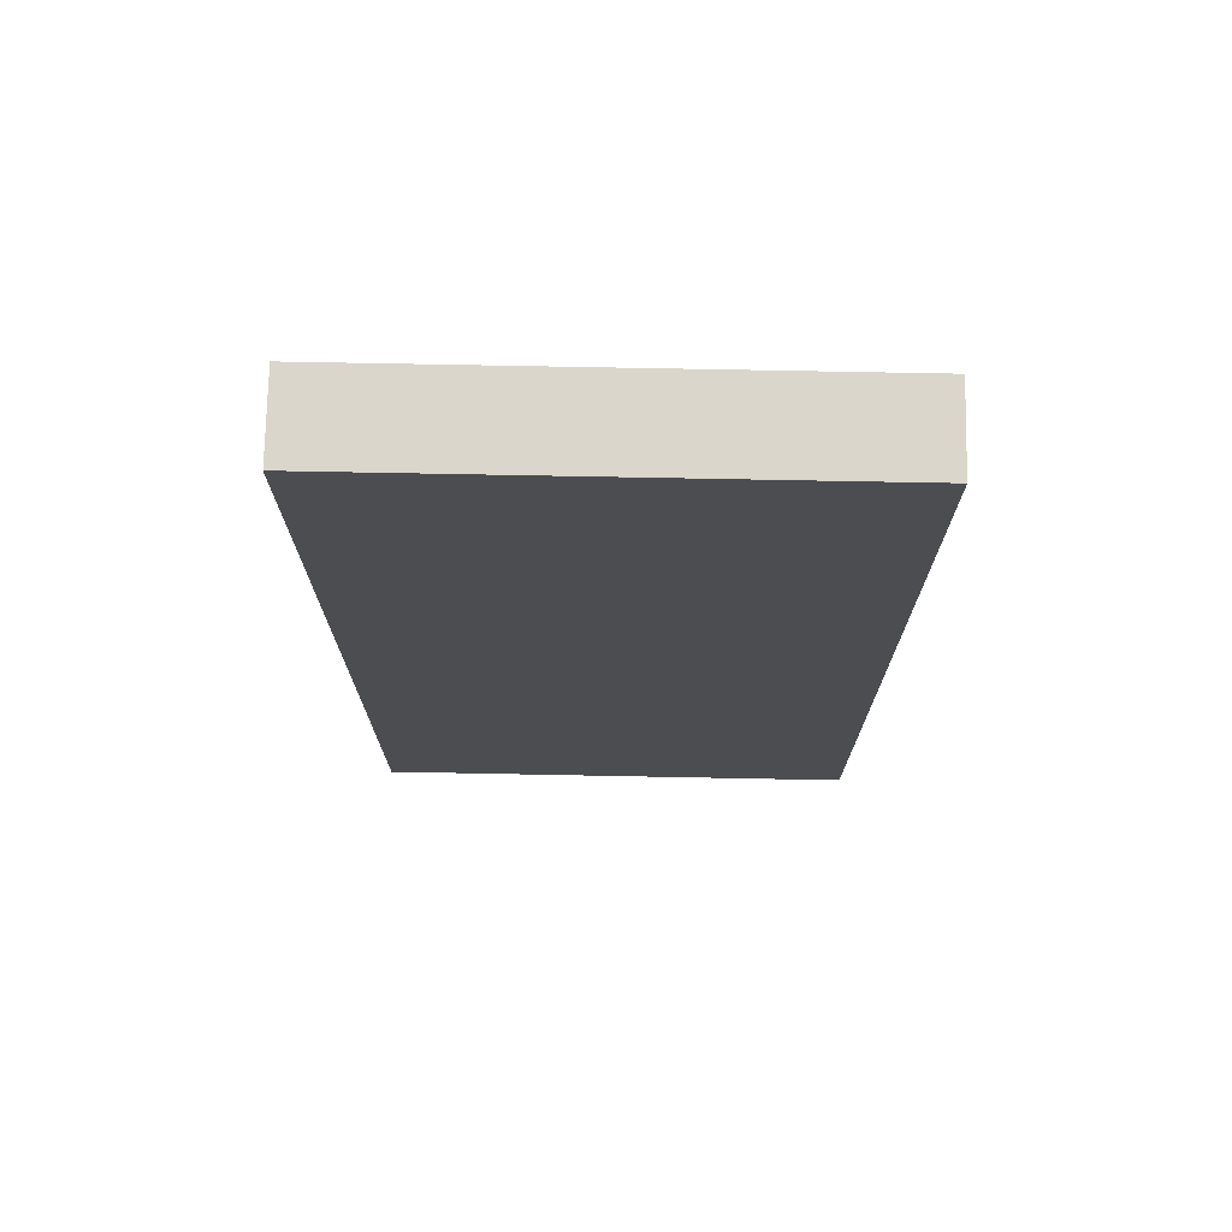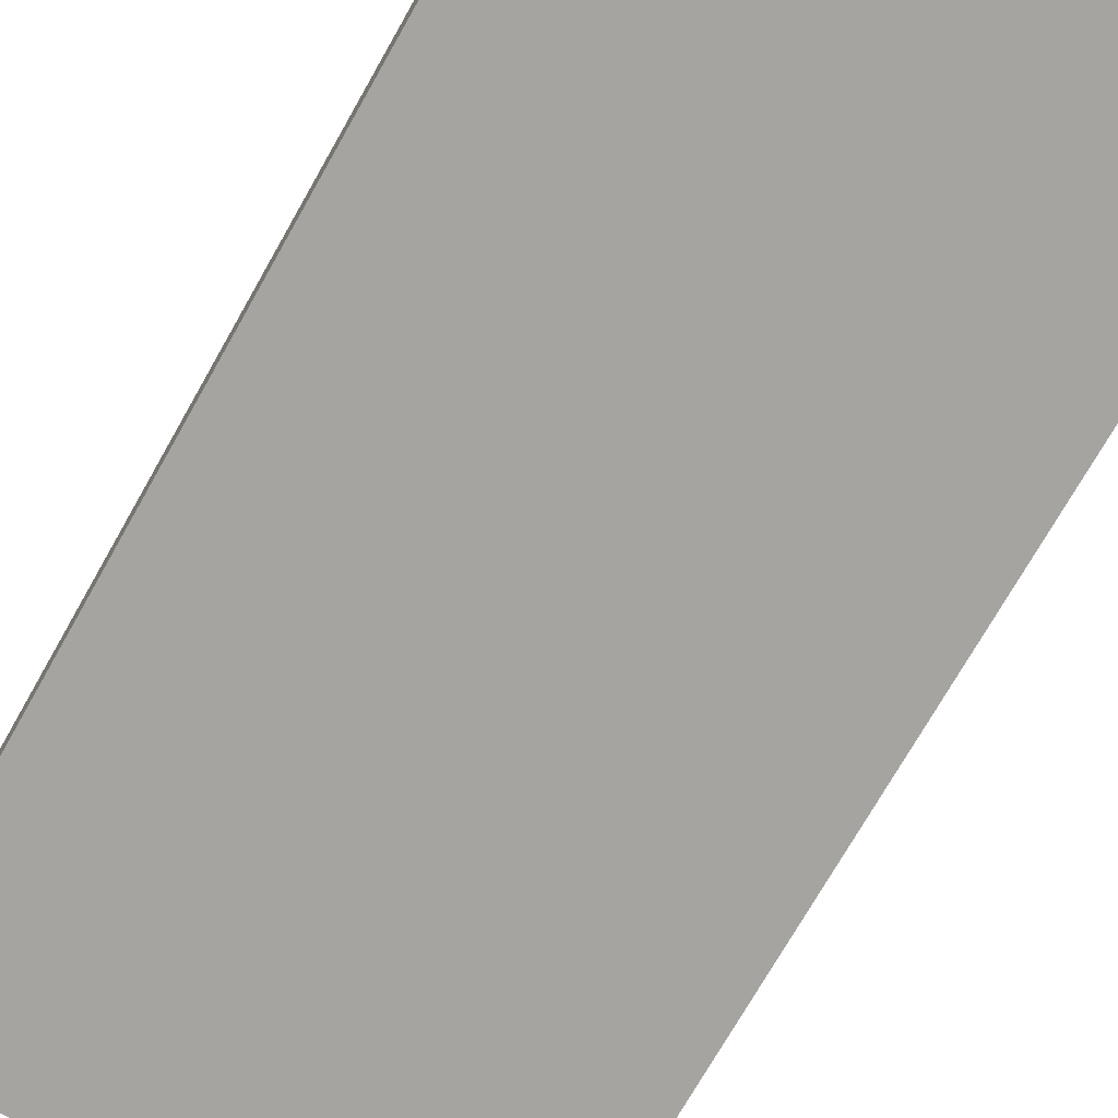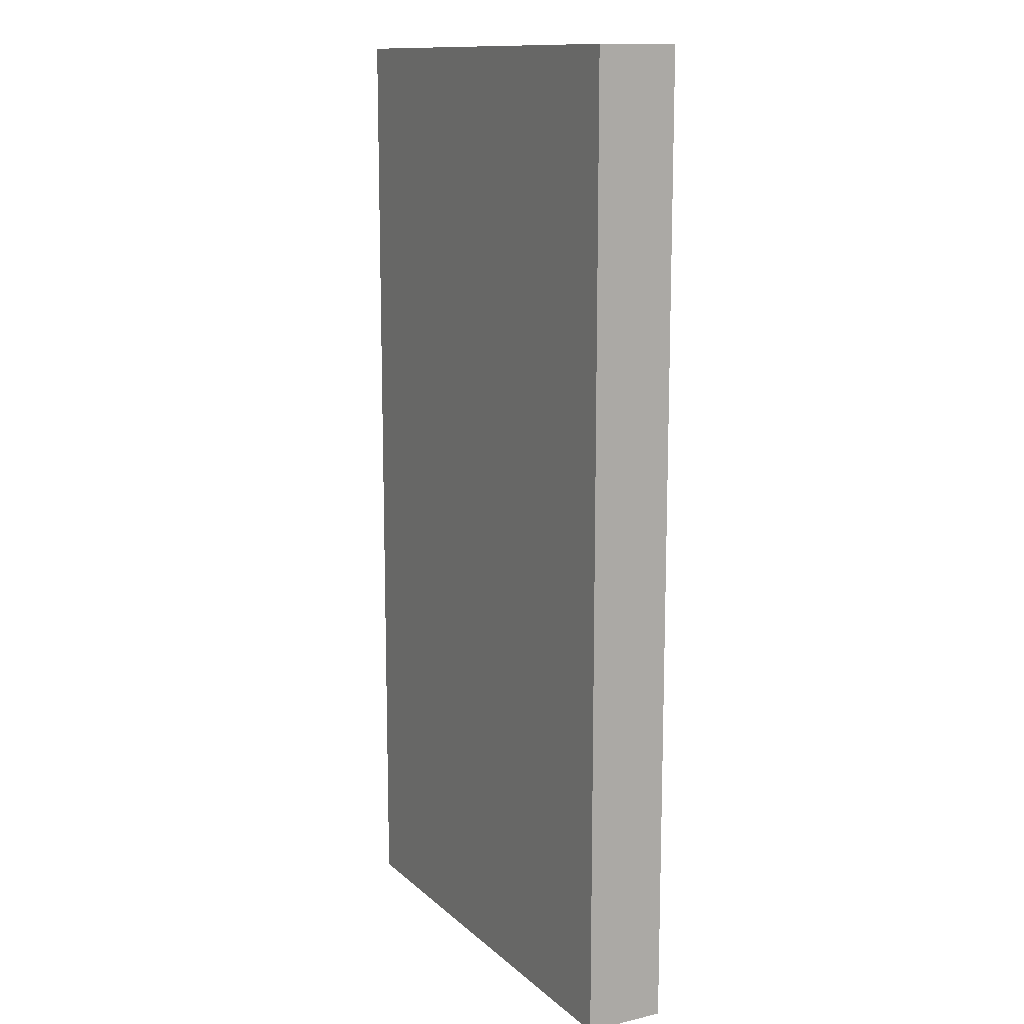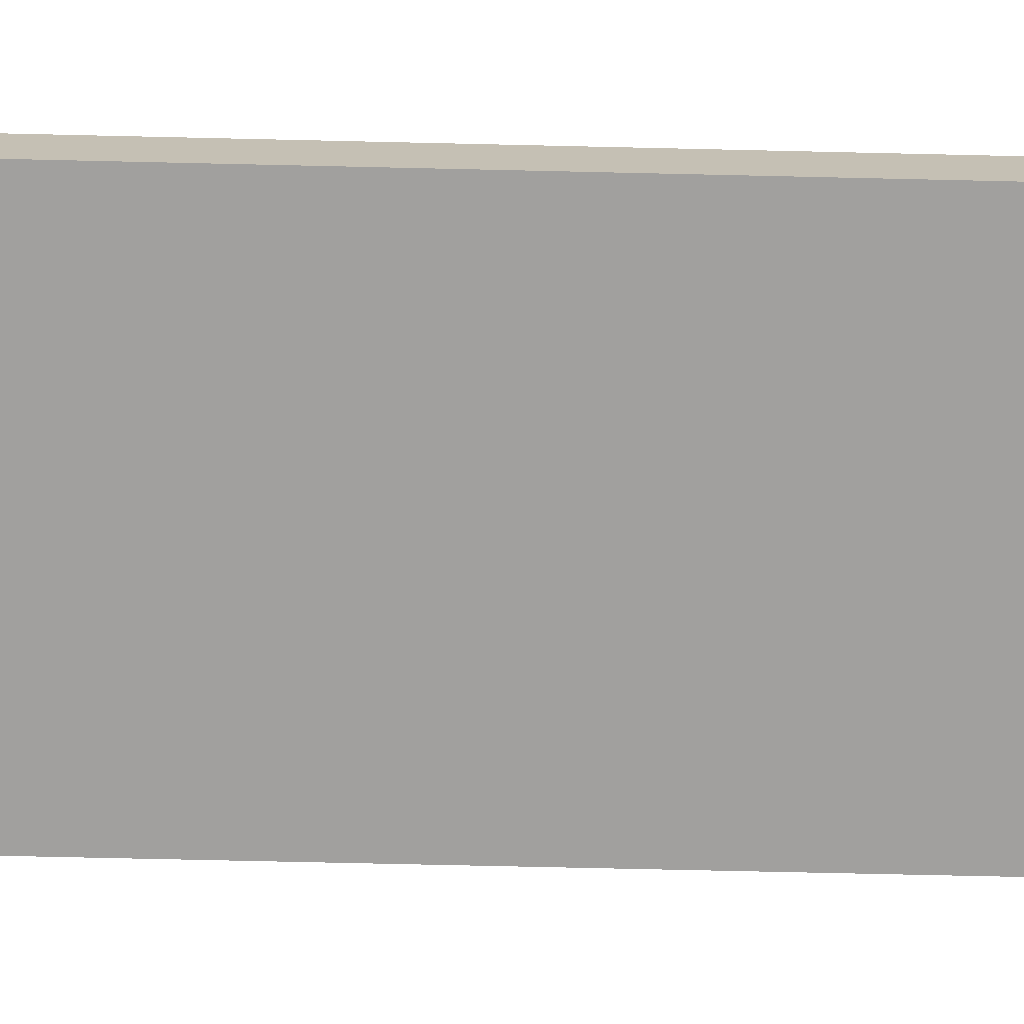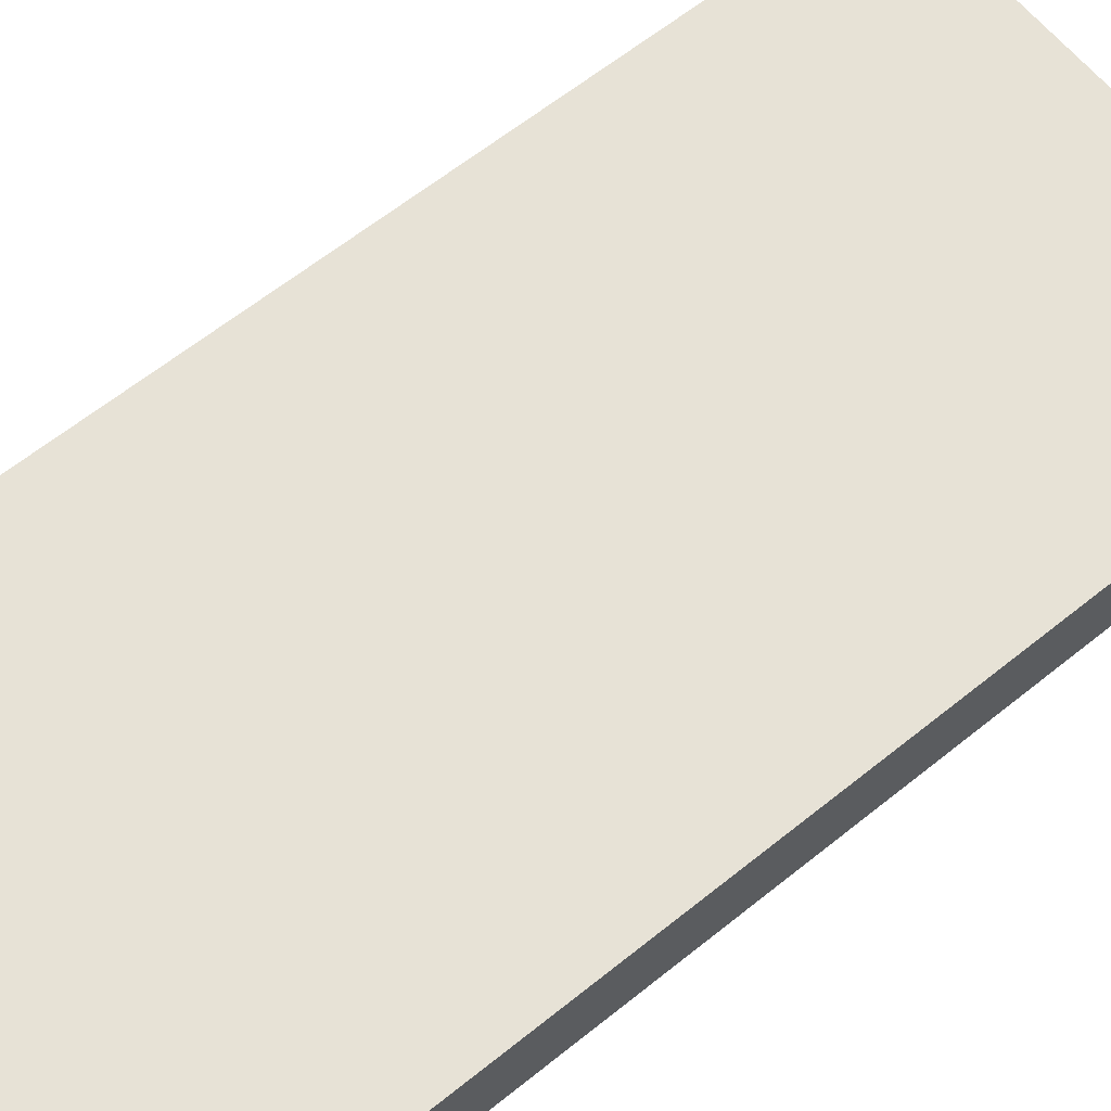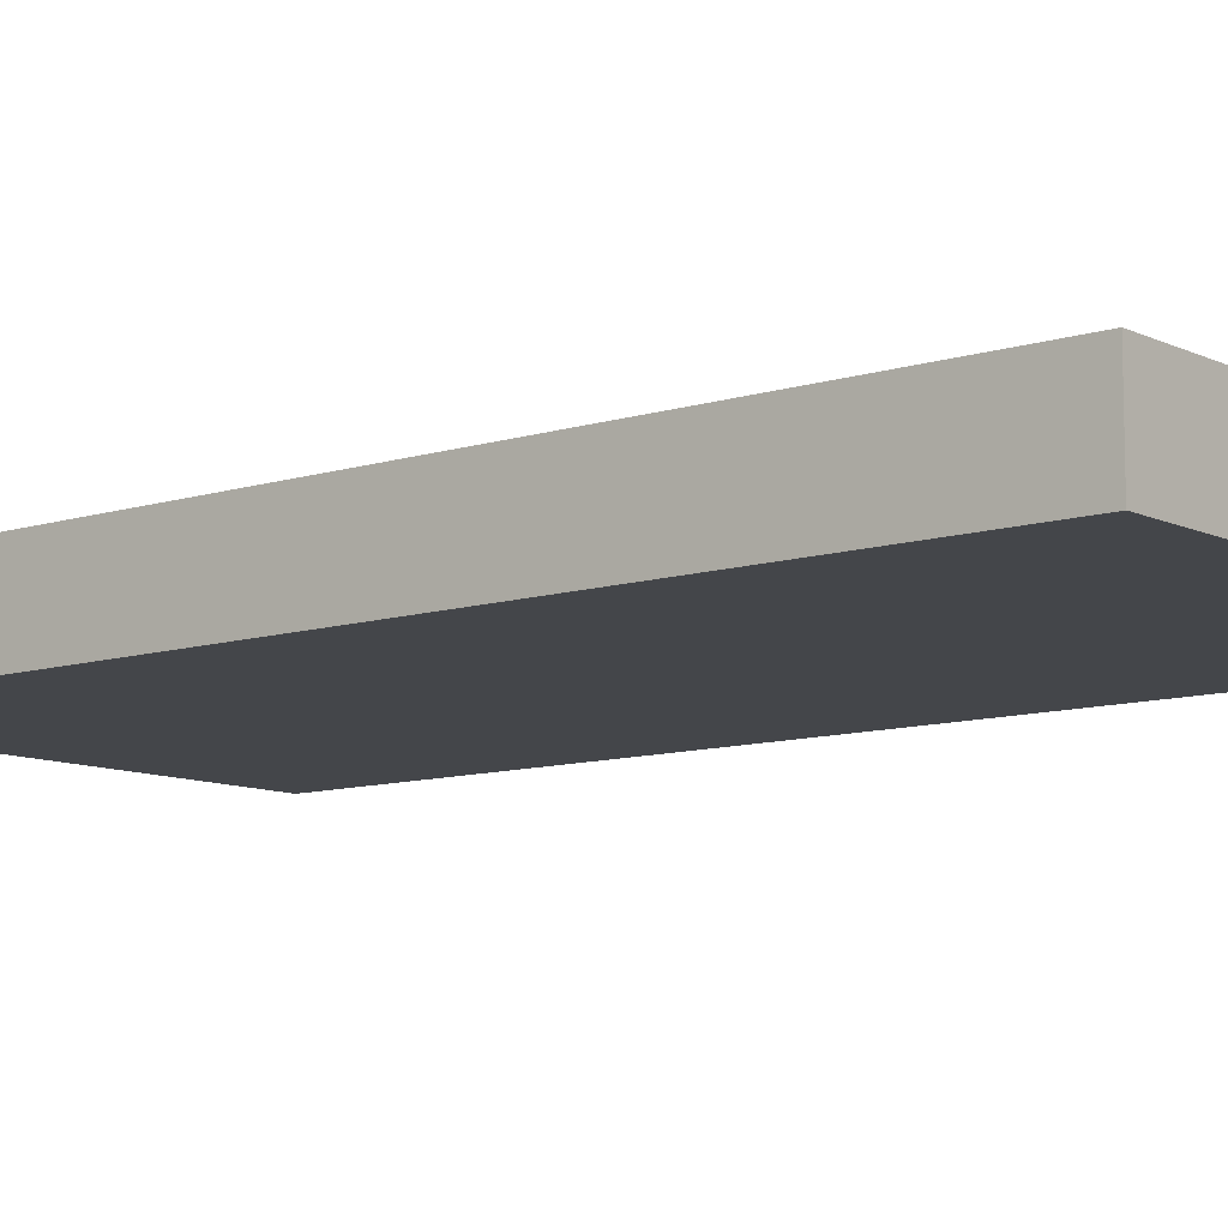
<metadata>
{"format":"obj","ext":"obj","renderer":"f3d","projection":"perspective","resolution":1024,"background":"white","views":[{"elev":73.9,"azim":-178.9,"up":"+Y"},{"elev":-73.2,"azim":-29.6,"up":"+Z"},{"elev":12.7,"azim":-118.2,"up":"+Y"},{"elev":-71.8,"azim":-91.3,"up":"+Z"},{"elev":63.0,"azim":50.9,"up":"+Z"},{"elev":-9.8,"azim":-50.5,"up":"+Z"}]}
</metadata>
<code>
o
v -0.3 -0.6 0.1
v -0.3 -0.6 0
v -0.3 -0.4 0.1
v -0.3 -0.4 0
v -0.3 -0.3 0.1
v -0.3 -0.3 0
v -0.3 -0.2 0.1
v -0.3 -0.2 0
v -0.3 -0.1 0.1
v -0.3 -0.1 0
v -0.3 -5.96e-08 0.1
v -0.3 -5.96e-08 0
v -0.3 0.1 0.1
v -0.3 0.1 0
v -0.3 0.3 0.1
v -0.3 0.3 0
v -0.3 0.4 0.1
v -0.3 0.4 0
v -0.3 0.6 0.1
v -0.3 0.6 0
v 0.3 -0.6 0.1
v 0.3 -0.6 0
v 0.3 0.6 0.1
v 0.3 0.6 0
v -0.3 -0.6 0.1
v -0.3 -0.4 0.1
v -0.3 -0.3 0.1
v -0.3 -0.2 0.1
v -0.3 -0.1 0.1
v -0.3 -5.96e-08 0.1
v -0.3 0.1 0.1
v -0.3 0.3 0.1
v -0.3 0.4 0.1
v -0.3 0.6 0.1
v -0.2 -0.4 0.1
v -0.2 -0.3 0.1
v -0.2 -0.2 0.1
v -0.2 -0.1 0.1
v -0.2 -5.96e-08 0.1
v -0.2 0.2 0.1
v -0.2 0.3 0.1
v -0.2 0.4 0.1
v -0.1 -0.3 0.1
v -0.1 -0.2 0.1
v -0.1 -0.1 0.1
v -0.1 0.1 0.1
v -0.1 0.2 0.1
v -0.1 0.3 0.1
v 0 -0.2 0.1
v 0 0.2 0.1
v 0.3 -0.6 0.1
v 0.3 0.6 0.1
v -0.3 -0.6 0
v -0.3 -0.4 0
v -0.3 -0.3 0
v -0.3 -0.2 0
v -0.3 -0.1 0
v -0.3 -5.96e-08 0
v -0.3 0.1 0
v -0.3 0.3 0
v -0.3 0.4 0
v -0.3 0.6 0
v -0.2 -0.4 0
v -0.2 -0.3 0
v -0.2 -0.2 0
v -0.2 -0.1 0
v -0.2 -5.96e-08 0
v -0.2 0.2 0
v -0.2 0.3 0
v -0.2 0.4 0
v -0.1 -0.3 0
v -0.1 -0.2 0
v -0.1 -0.1 0
v -0.1 0.1 0
v -0.1 0.2 0
v -0.1 0.3 0
v 0 -0.2 0
v 0 0.2 0
v 0.3 -0.6 0
v 0.3 0.6 0
v -0.3 -0.6 0.1
v 0.3 -0.6 0.1
v -0.3 -0.6 0
v 0.3 -0.6 0
v -0.3 0.6 0.1
v 0.3 0.6 0.1
v -0.3 0.6 0
v 0.3 0.6 0
f 3 2 1
f 4 2 3
f 5 4 3
f 6 4 5
f 7 6 5
f 8 6 7
f 9 8 7
f 10 8 9
f 11 10 9
f 12 10 11
f 13 12 11
f 14 12 13
f 15 14 13
f 16 14 15
f 17 16 15
f 18 16 17
f 19 18 17
f 20 18 19
f 21 22 23
f 23 22 24
f 35 26 25
f 35 27 26
f 36 28 27
f 36 27 35
f 37 29 28
f 37 28 36
f 38 30 29
f 38 29 37
f 39 31 30
f 39 30 38
f 40 32 31
f 41 33 32
f 41 32 40
f 42 34 33
f 42 33 41
f 43 36 35
f 43 37 36
f 44 38 37
f 44 37 43
f 45 39 38
f 45 38 44
f 46 40 31
f 46 39 45
f 46 31 39
f 47 41 40
f 47 40 46
f 48 42 41
f 48 41 47
f 49 46 45
f 49 45 44
f 49 47 46
f 49 44 43
f 50 48 47
f 50 47 49
f 51 49 43
f 51 35 25
f 51 50 49
f 51 43 35
f 52 42 48
f 52 50 51
f 52 48 50
f 52 34 42
f 53 54 63
f 54 55 63
f 55 56 64
f 63 55 64
f 56 57 65
f 64 56 65
f 57 58 66
f 65 57 66
f 58 59 67
f 66 58 67
f 59 60 68
f 60 61 69
f 68 60 69
f 61 62 70
f 69 61 70
f 63 64 71
f 64 65 71
f 65 66 72
f 71 65 72
f 66 67 73
f 72 66 73
f 59 68 74
f 73 67 74
f 67 59 74
f 68 69 75
f 74 68 75
f 69 70 76
f 75 69 76
f 73 74 77
f 72 73 77
f 74 75 77
f 71 72 77
f 75 76 78
f 77 75 78
f 71 77 79
f 53 63 79
f 77 78 79
f 63 71 79
f 76 70 80
f 79 78 80
f 78 76 80
f 70 62 80
f 83 82 81
f 84 82 83
f 85 86 87
f 87 86 88

</code>
